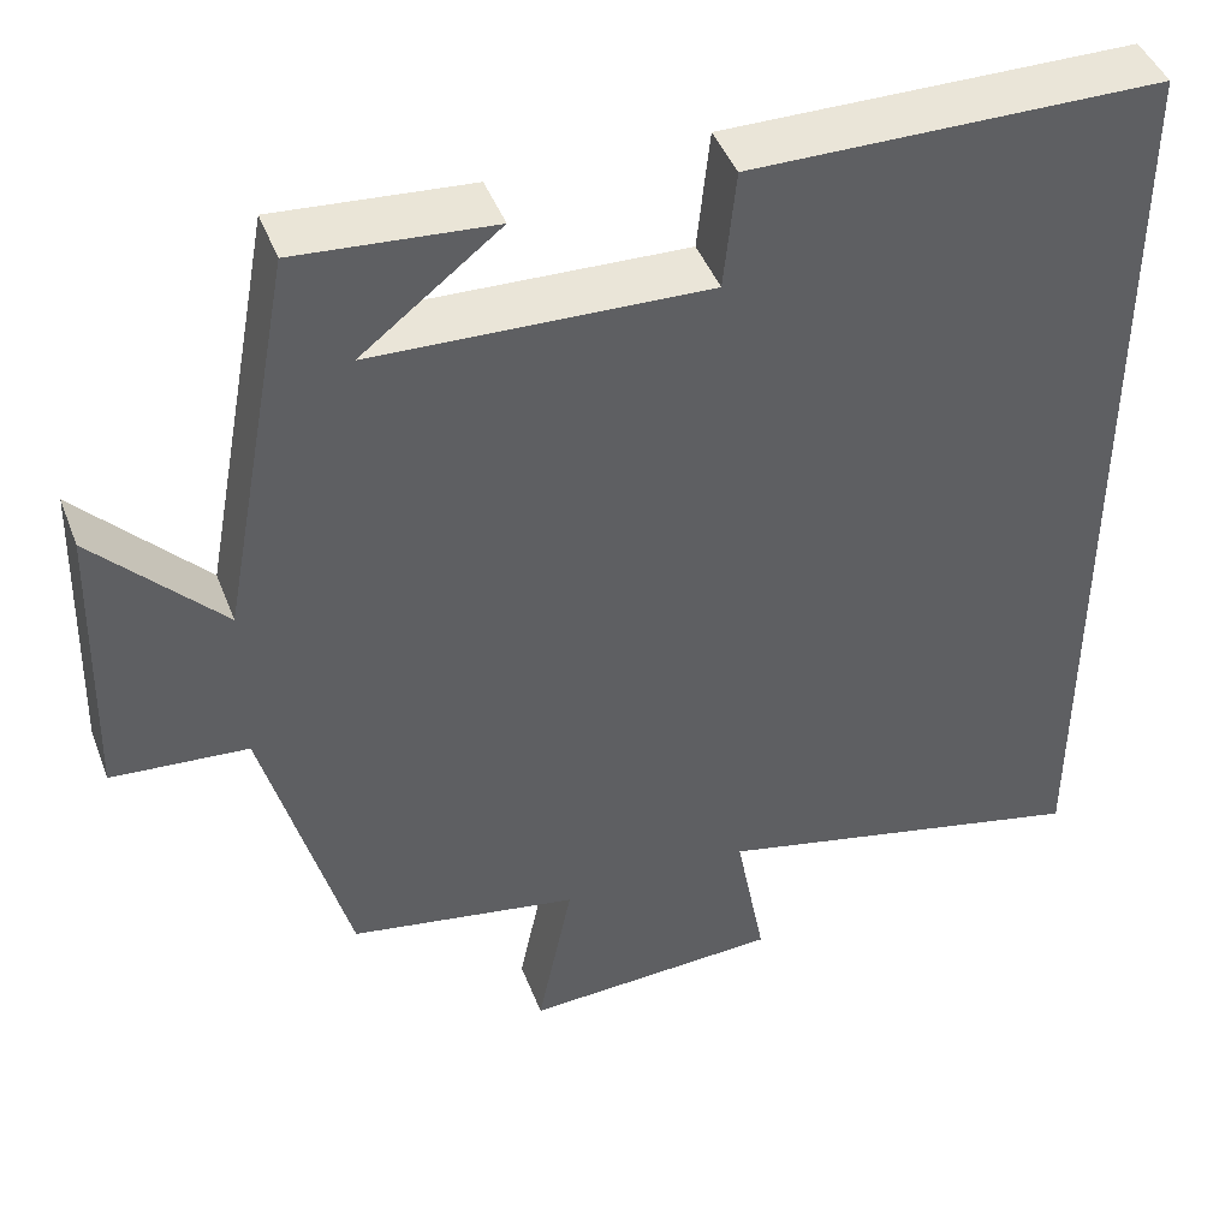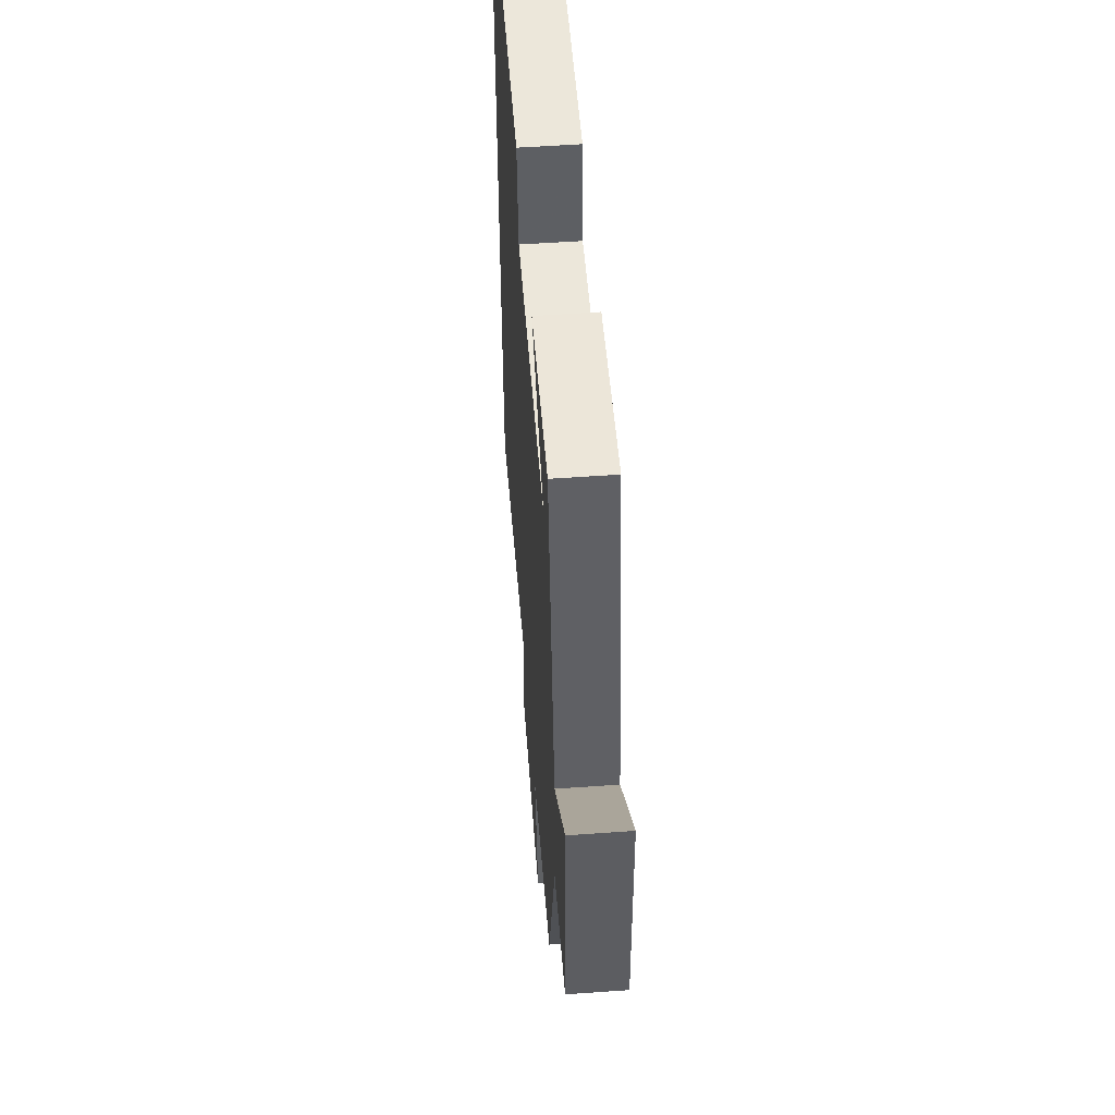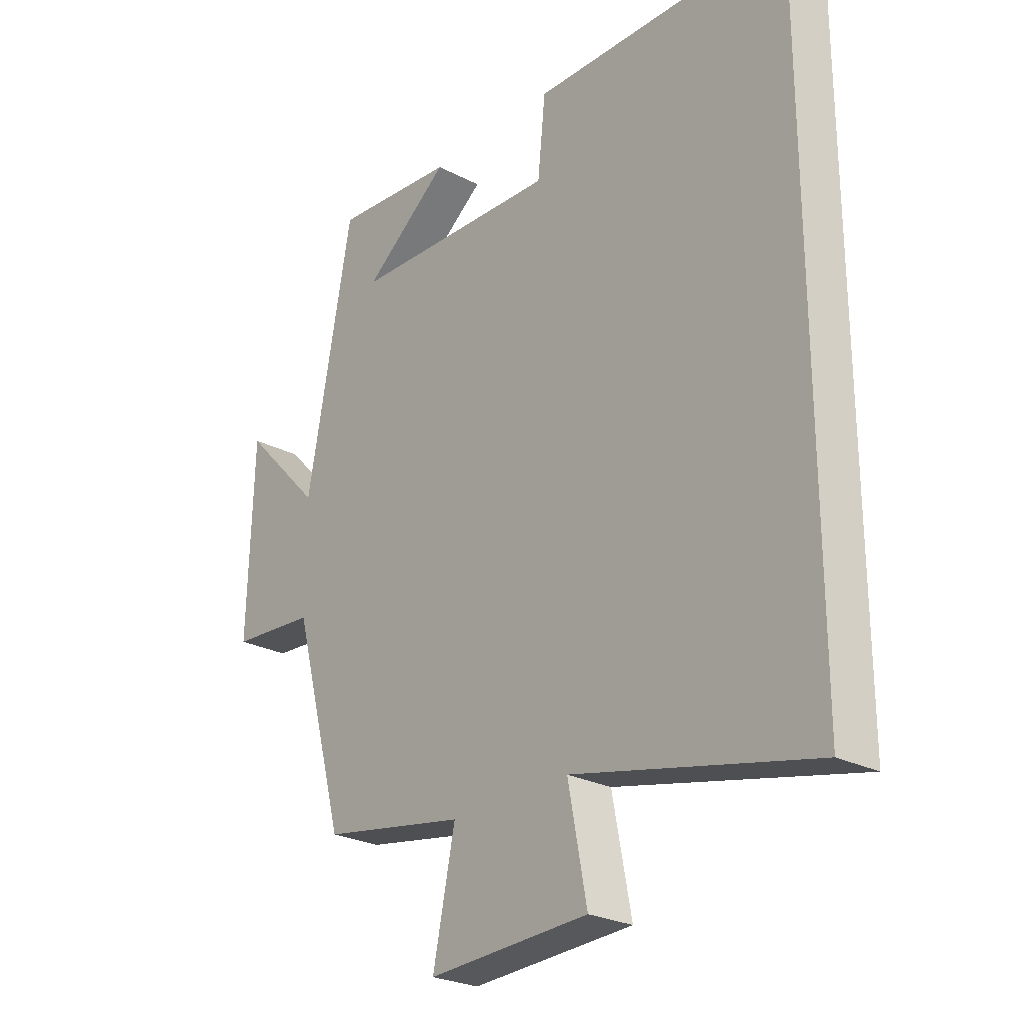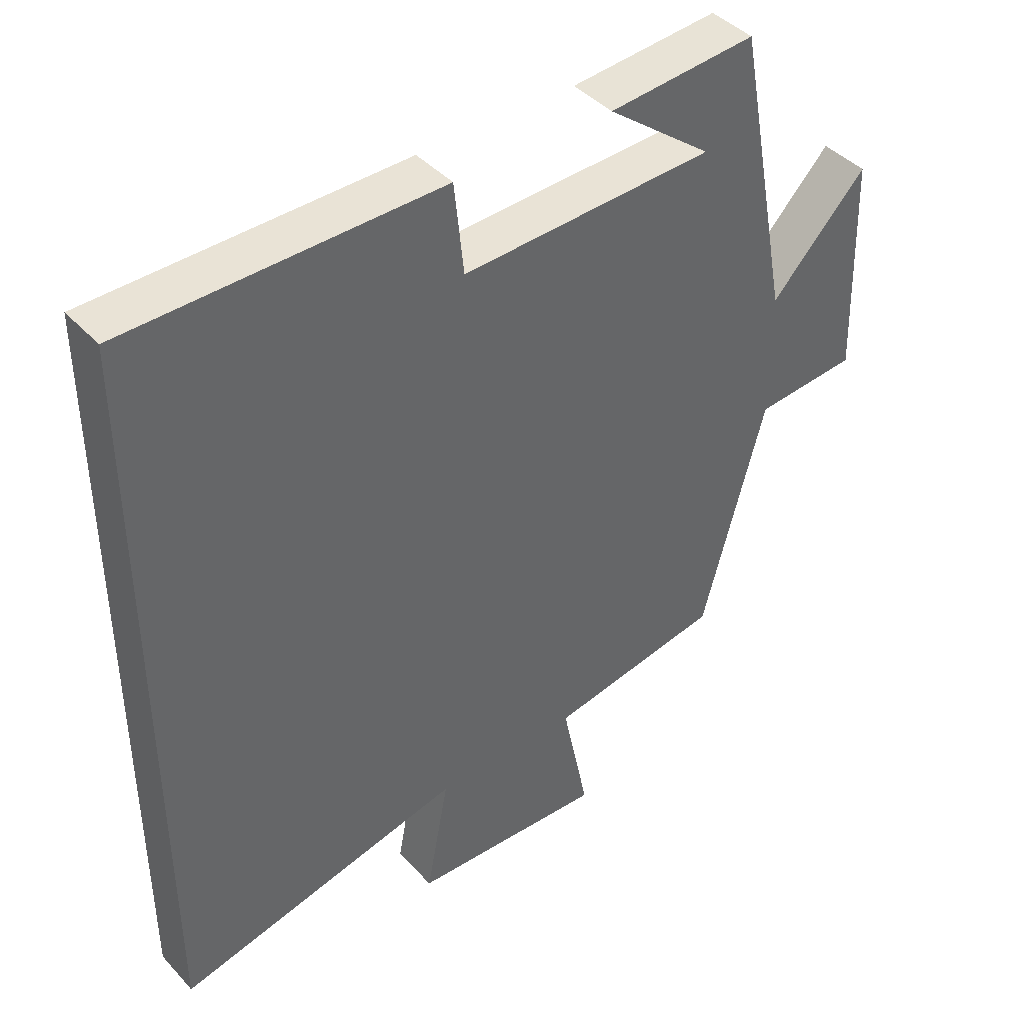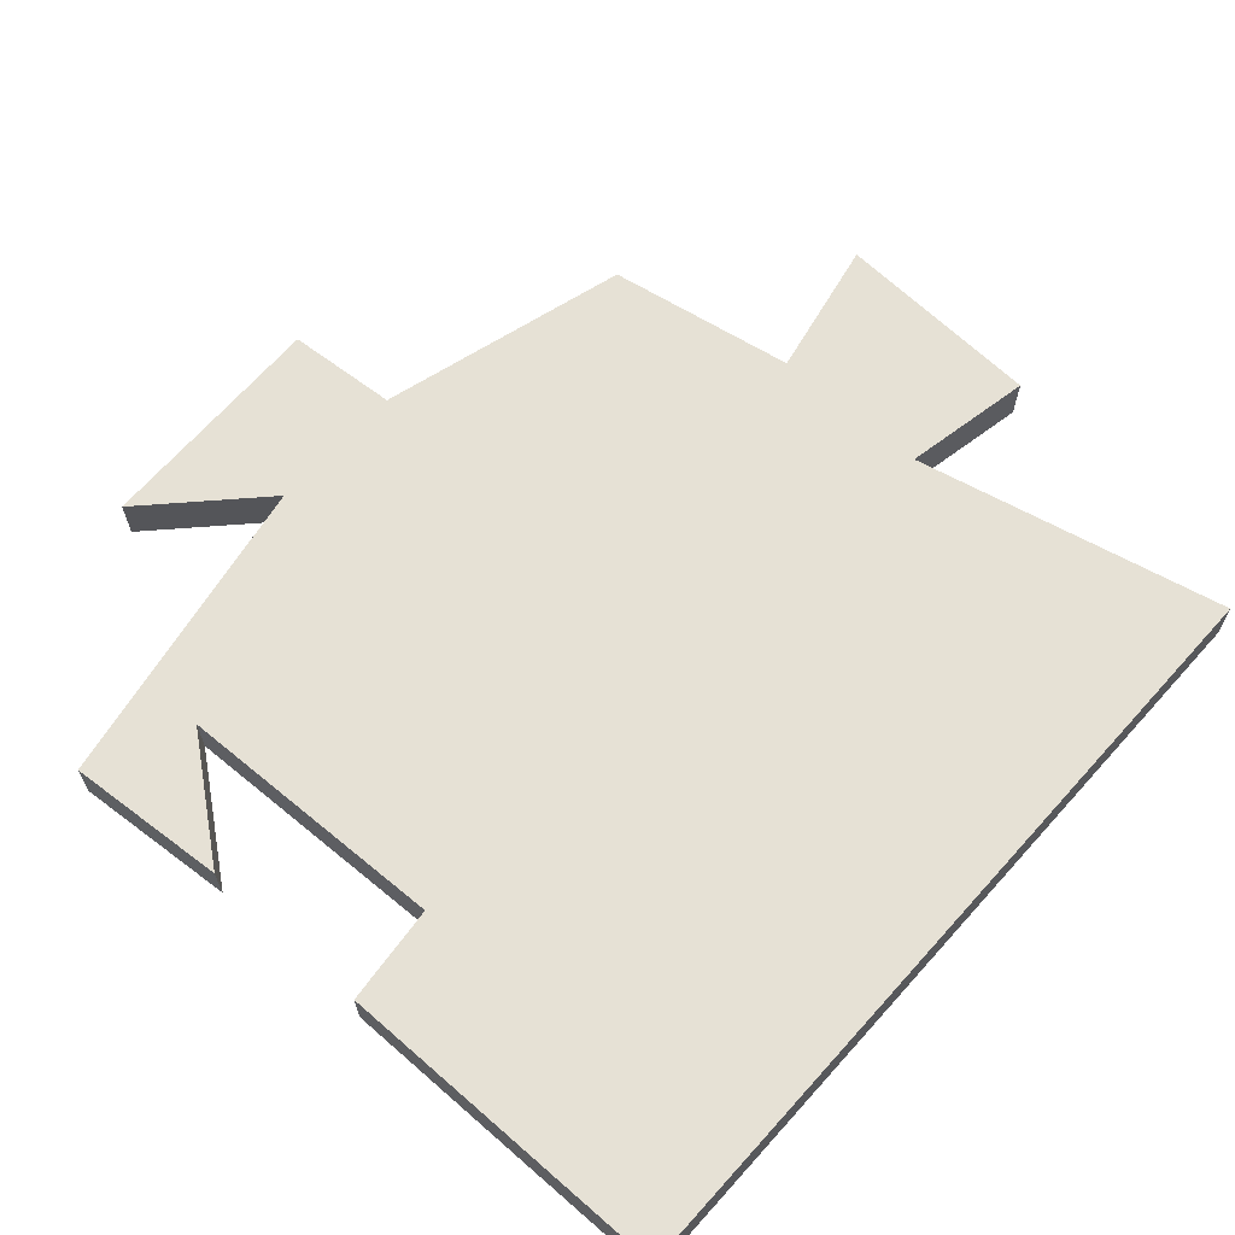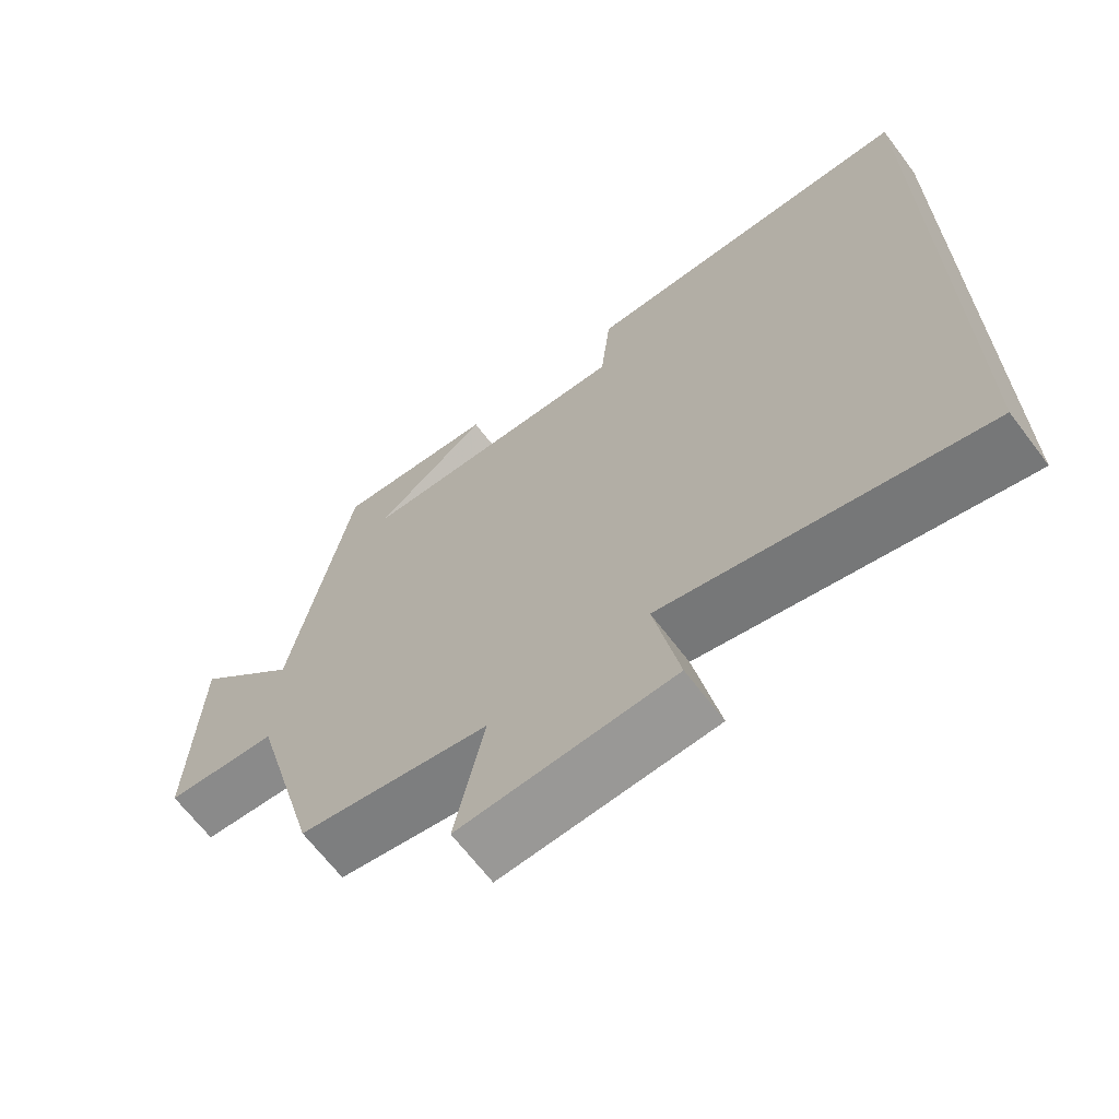
<metadata>
{"format":"obj","ext":"obj","renderer":"f3d","projection":"perspective","resolution":1024,"background":"white","views":[{"elev":44.4,"azim":-20.3,"up":"+Z"},{"elev":54.3,"azim":-94.3,"up":"+Z"},{"elev":-25.7,"azim":50.4,"up":"+Z"},{"elev":42.0,"azim":141.5,"up":"+Z"},{"elev":64.6,"azim":41.9,"up":"+Y"},{"elev":-66.7,"azim":37.2,"up":"+Z"}]}
</metadata>
<code>
v 0.5 0.07 -0.599
v 0.069 0.07 -0.5
v 0.103 0.07 -0.679
v -0.187 0.07 -0.693
v -0.147 0.07 -0.5
v -0.406 0.07 -0.454
v -0.5 0.07 -0.108
v -0.653 0.07 -0.096
v -0.643 0.07 0.232
v -0.5 0.07 0.082
v -0.418 0.07 0.518
v -0.198 0.07 0.5
v -0.354 0.07 0.379
v 0.022 0.07 0.365
v 0.036 0.07 0.5
v 0.5 0.07 0.495
v 0.5 0 -0.599
v 0.069 0 -0.5
v 0.103 0 -0.679
v -0.187 0 -0.693
v -0.147 0 -0.5
v -0.406 0 -0.454
v -0.5 0 -0.108
v -0.653 0 -0.096
v -0.643 0 0.232
v -0.5 0 0.082
v -0.418 0 0.518
v -0.198 0 0.5
v -0.354 0 0.379
v 0.022 0 0.365
v 0.036 0 0.5
v 0.5 0 0.495
f 14 15 16 1
f 13 14 1 2
f 11 12 13
f 10 11 13
f 10 13 2 3
f 7 8 9 10
f 5 6 7 10
f 5 10 3
f 3 4 5
f 17 32 31 30
f 18 17 30 29
f 29 28 27
f 29 27 26
f 19 18 29 26
f 26 25 24 23
f 26 23 22 21
f 19 26 21
f 21 20 19
f 1 17 18 2
f 2 18 19 3
f 3 19 20 4
f 4 20 21 5
f 5 21 22 6
f 6 22 23 7
f 7 23 24 8
f 8 24 25 9
f 9 25 26 10
f 10 26 27 11
f 11 27 28 12
f 12 28 29 13
f 13 29 30 14
f 14 30 31 15
f 15 31 32 16
f 16 32 17 1

</code>
